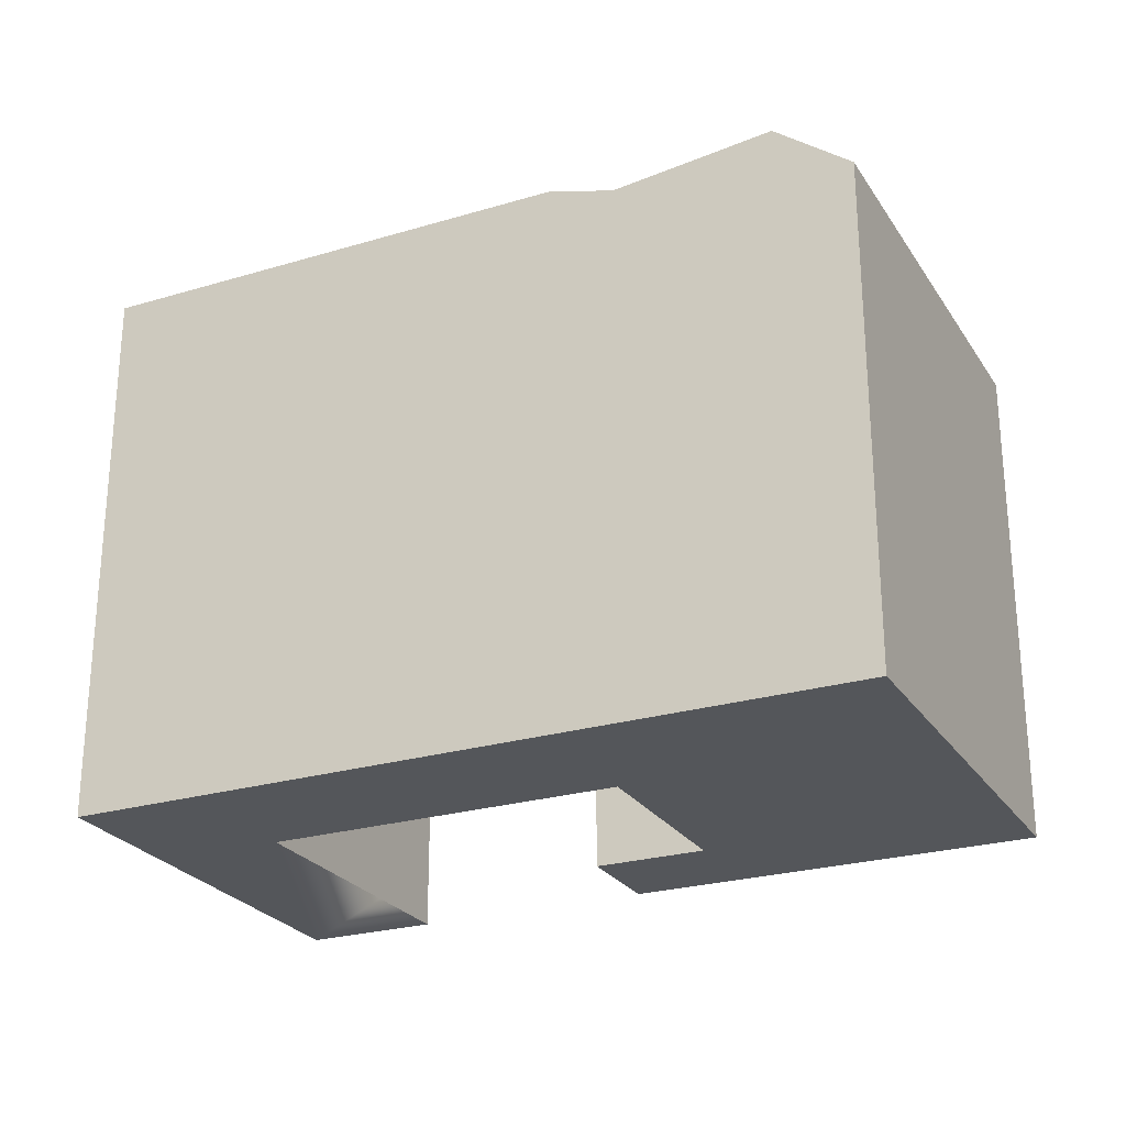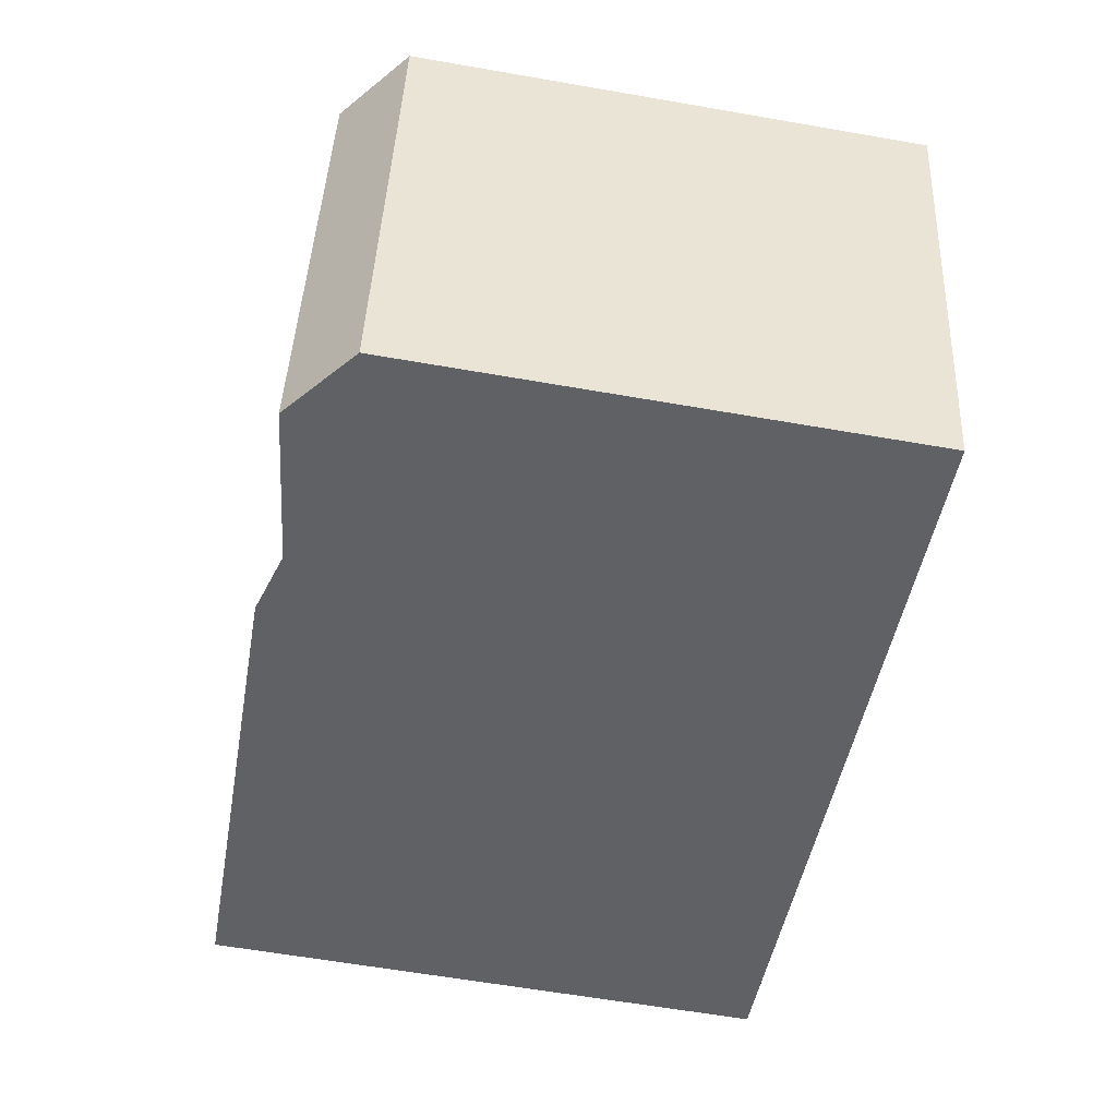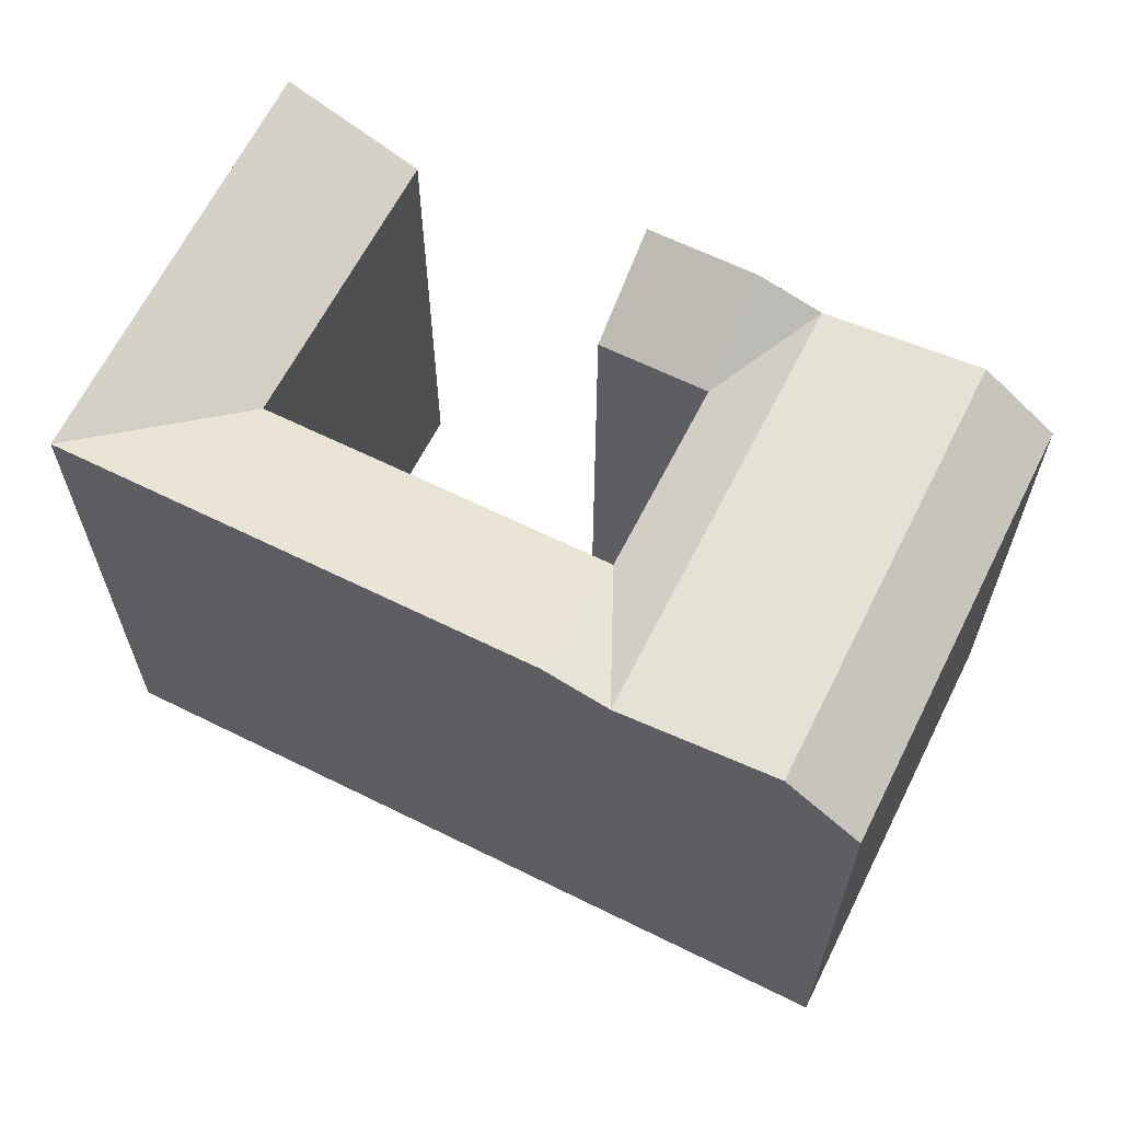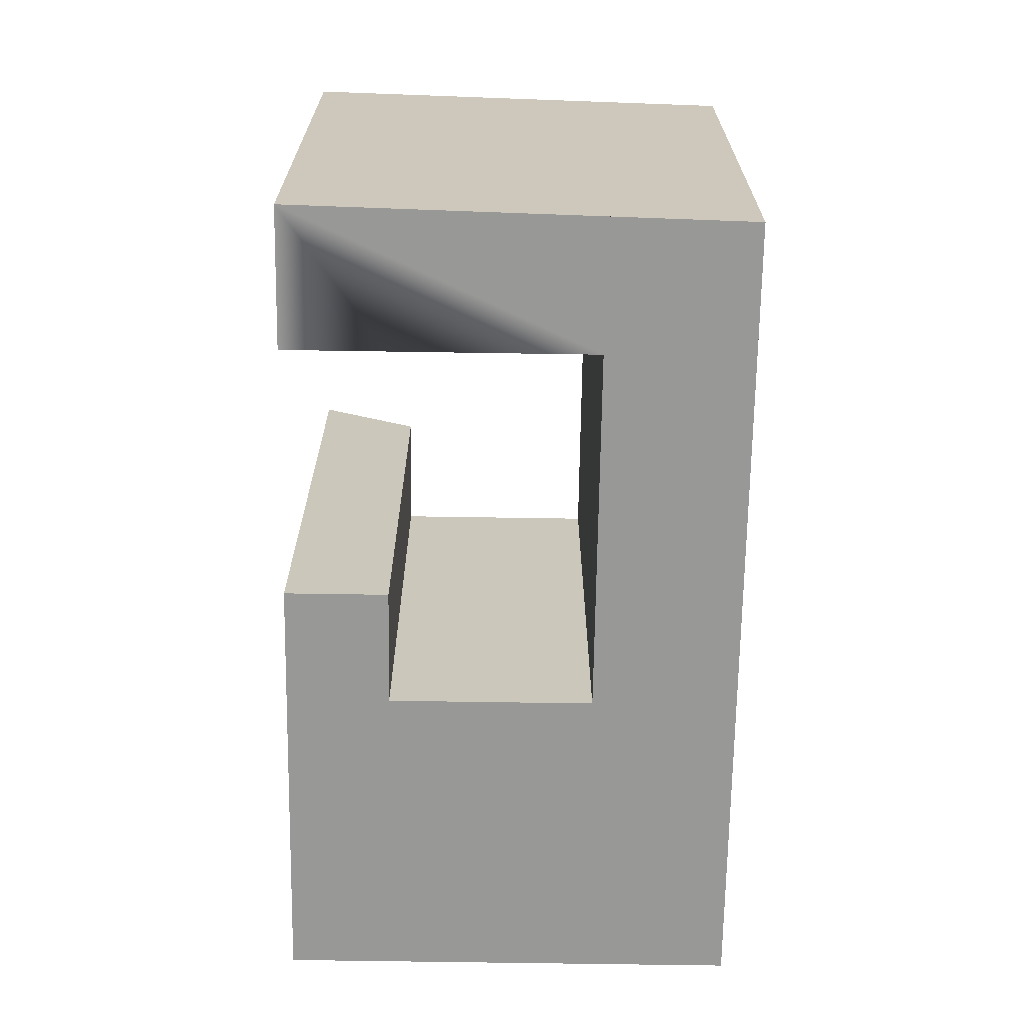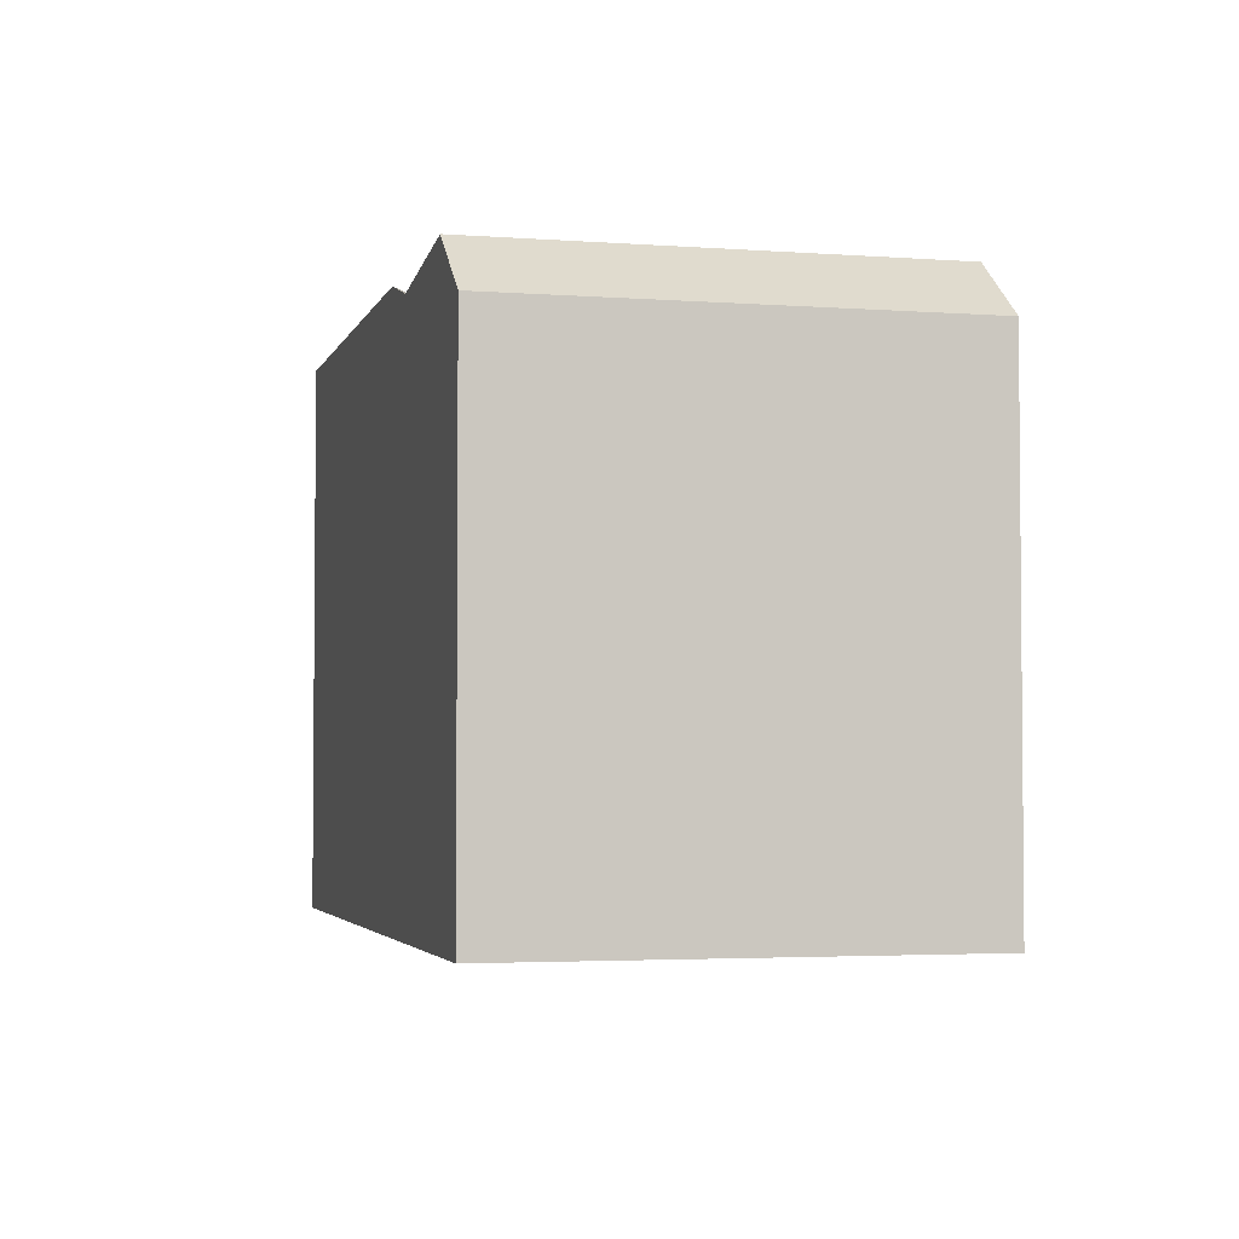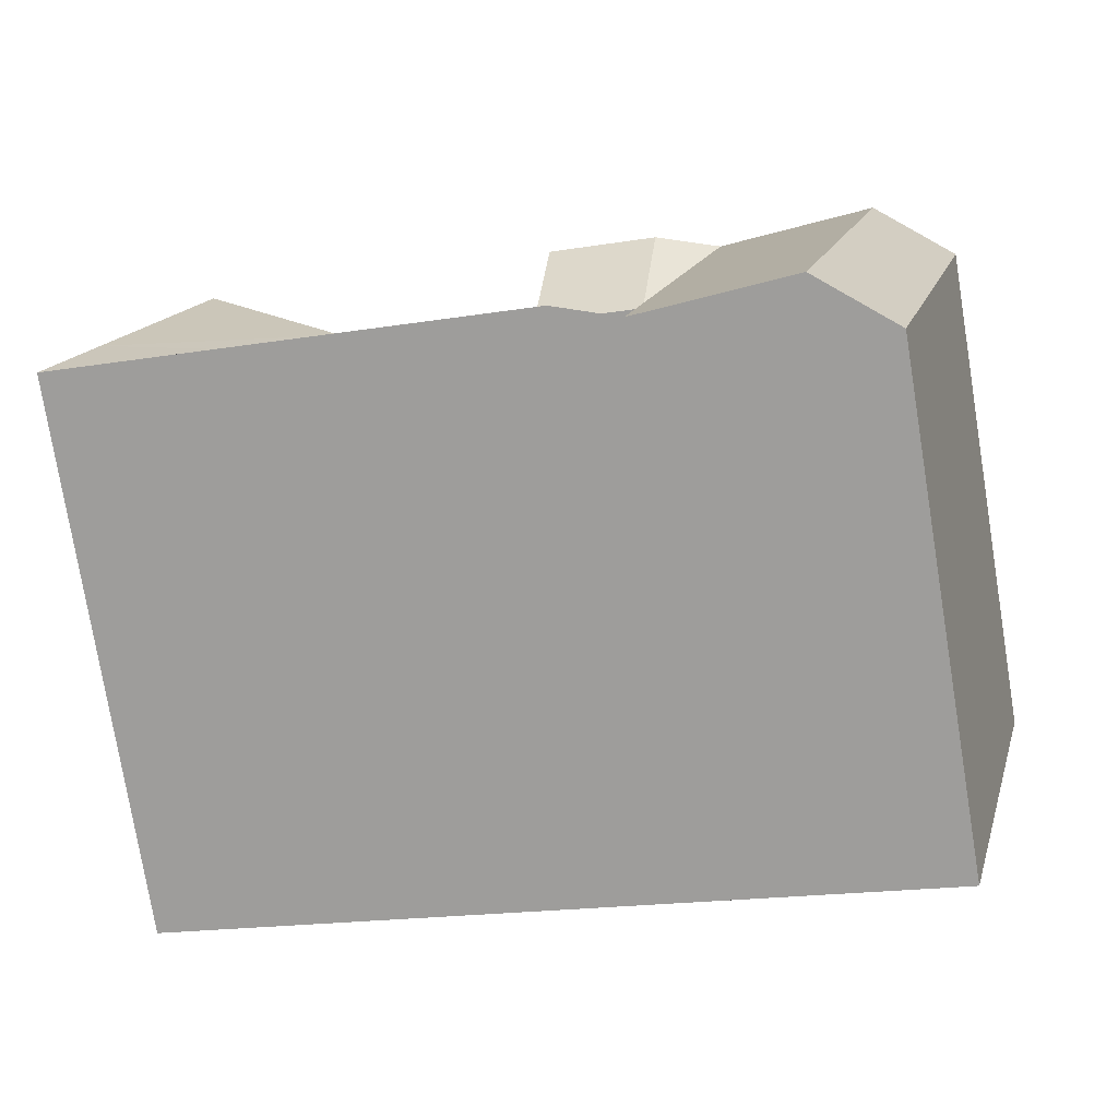
<metadata>
{"format":"obj","ext":"obj","renderer":"f3d","projection":"perspective","resolution":1024,"background":"white","views":[{"elev":-25.3,"azim":-168.8,"up":"+Y"},{"elev":-61.2,"azim":-100.1,"up":"+Z"},{"elev":63.3,"azim":-167.9,"up":"+Y"},{"elev":-68.5,"azim":74.6,"up":"+Y"},{"elev":-3.3,"azim":-118.8,"up":"+Y"},{"elev":-77.0,"azim":-170.7,"up":"+Z"}]}
</metadata>
<code>
v  41.41 6.736e-16 -11
v  35.56 26.12 -12.52
v  41.41 26.12 -11
v  24.3 26.12 -15.43
v  19.08 26.12 -16.78
v  16.05 25.25 -17.57
v  5.272 23.39 -20.36
v  5.271 1.247e-15 -20.36
v  35.56 7.663e-16 -12.51
v  24.3 9.449e-16 -15.43
v  19.08 1.028e-15 -16.78
v  16.05 1.076e-15 -17.57
v  8.739 1.192e-15 -19.46
v  8.739 26.1 -19.46
v  3.468 -5.498e-17 0.8979
v  0.000498 23.39 -0.0007397
v  0 0 0
v  10.78 -1.709e-16 2.791
v  13.8 -2.189e-16 3.575
v  19.03 -3.017e-16 4.928
v  19.03 26.12 4.927
v  10.78 25.25 2.79
v  13.81 26.12 3.574
v  3.468 26.1 0.8971
v  39.86 26.12 -4.435
v  37.68 26.12 4.811
v  36.58 26.12 9.47
v  36.58 -5.799e-16 9.471
v  39.86 2.715e-16 -4.434
v  37.68 -2.947e-16 4.812
v  33.87 23.39 -5.984
v  22.61 5.45e-16 -8.9
v  33.87 3.664e-16 -5.983
v  17.38 6.278e-16 -10.25
v  22.61 23.39 -8.901
v  17.39 23.39 -10.25
v  1.2 2.837e-16 -4.633
v  3.58 8.467e-16 -13.83
v  1.2 23.39 -4.633
v  3.581 23.39 -13.83
v  31.49 23.39 3.211
v  30.29 23.39 7.843
v  30.29 -4.803e-16 7.844
v  31.49 -1.966e-16 3.211
v  15 23.39 -1.059
v  20.23 -1.806e-17 0.2949
v  15 6.479e-17 -1.058
v  20.23 23.39 0.2941
v  14.36 25.25 -11.04
v  11.98 25.25 -1.843
v  7.048 26.1 -12.93
v  4.668 26.1 -3.736
g defaultobject
f 1 2 3
f 2 1 4
f 4 1 5
f 5 1 6
f 6 1 7
f 7 1 8
f 8 1 9
f 8 9 10
f 8 10 11
f 8 11 12
f 8 12 13
f 7 14 6
f 15 16 17
f 16 15 18
f 16 18 19
f 16 19 20
f 16 20 21
f 16 21 22
f 22 21 23
f 24 16 22
f 25 1 3
f 1 25 26
f 1 26 27
f 1 27 28
f 1 28 29
f 29 28 30
f 31 32 33
f 32 31 34
f 34 31 35
f 34 35 36
f 16 37 17
f 37 16 38
f 38 16 8
f 8 16 39
f 8 39 40
f 8 40 7
f 33 41 31
f 41 33 42
f 42 33 43
f 43 33 44
f 28 42 43
f 42 28 27
f 45 46 47
f 46 45 48
f 46 21 20
f 21 46 48
f 34 45 47
f 45 34 36
f 2 31 3
f 31 2 4
f 31 4 35
f 35 4 5
f 35 5 36
f 41 3 31
f 3 41 25
f 25 41 42
f 25 42 26
f 26 42 27
f 49 36 6
f 36 49 50
f 36 50 22
f 36 22 45
f 51 6 14
f 6 51 52
f 6 52 24
f 6 24 49
f 49 24 50
f 50 24 22
f 24 39 16
f 39 24 40
f 40 24 7
f 7 24 52
f 7 52 51
f 7 51 14
f 6 36 5
f 48 23 21
f 23 48 45
f 22 23 45
f 30 28 33
f 44 33 28
f 43 44 28
f 1 29 9
f 30 9 29
f 33 9 30
f 10 9 33
f 32 10 33
f 11 10 32
f 34 11 32
f 12 11 34
f 13 12 34
f 47 13 34
f 46 20 47
f 19 47 20
f 13 47 19
f 8 13 19
f 18 8 19
f 38 8 18
f 15 38 18
f 37 38 15
f 17 37 15

</code>
